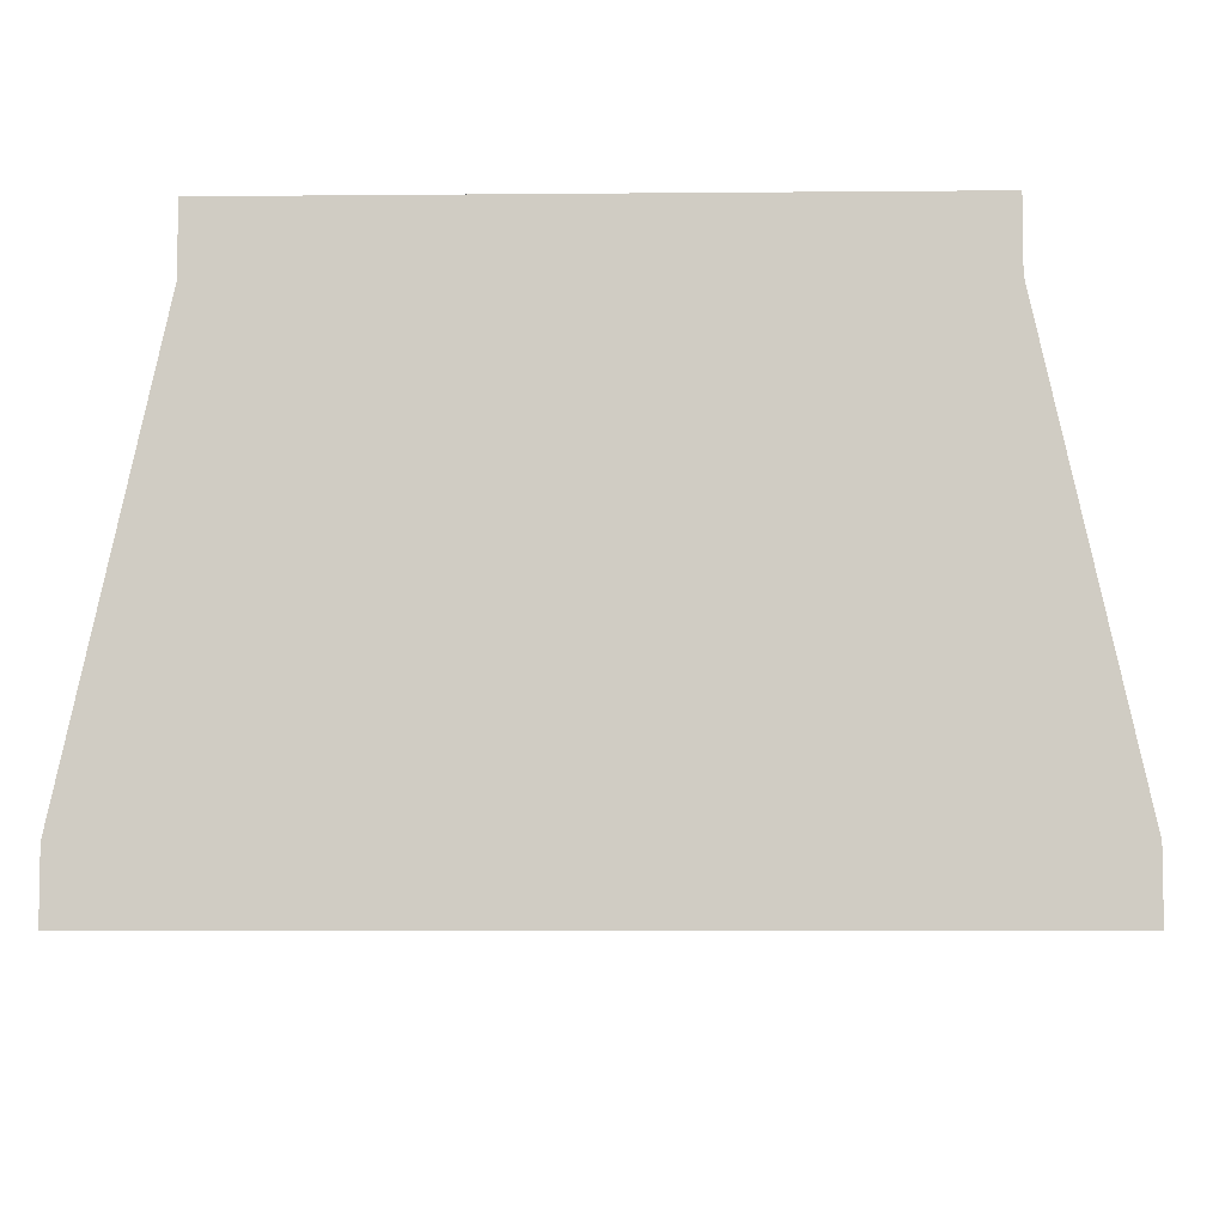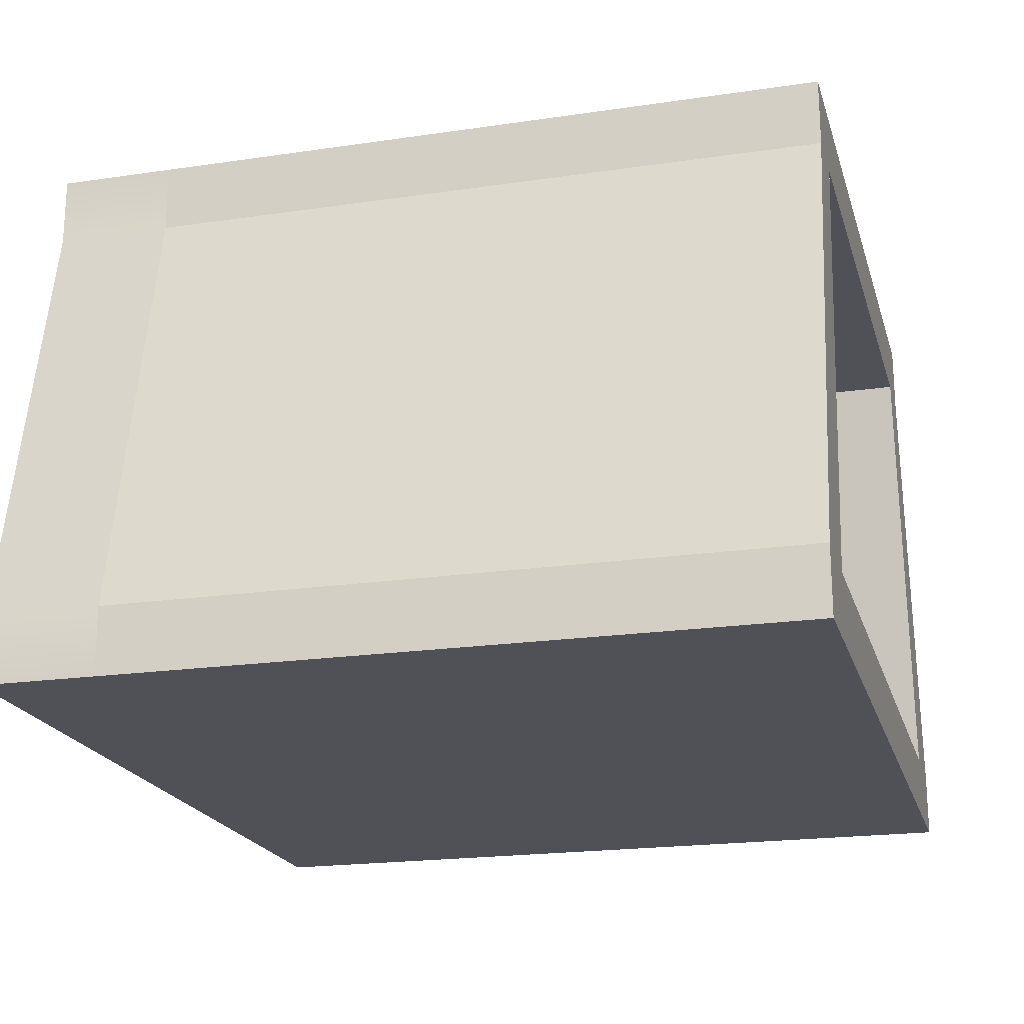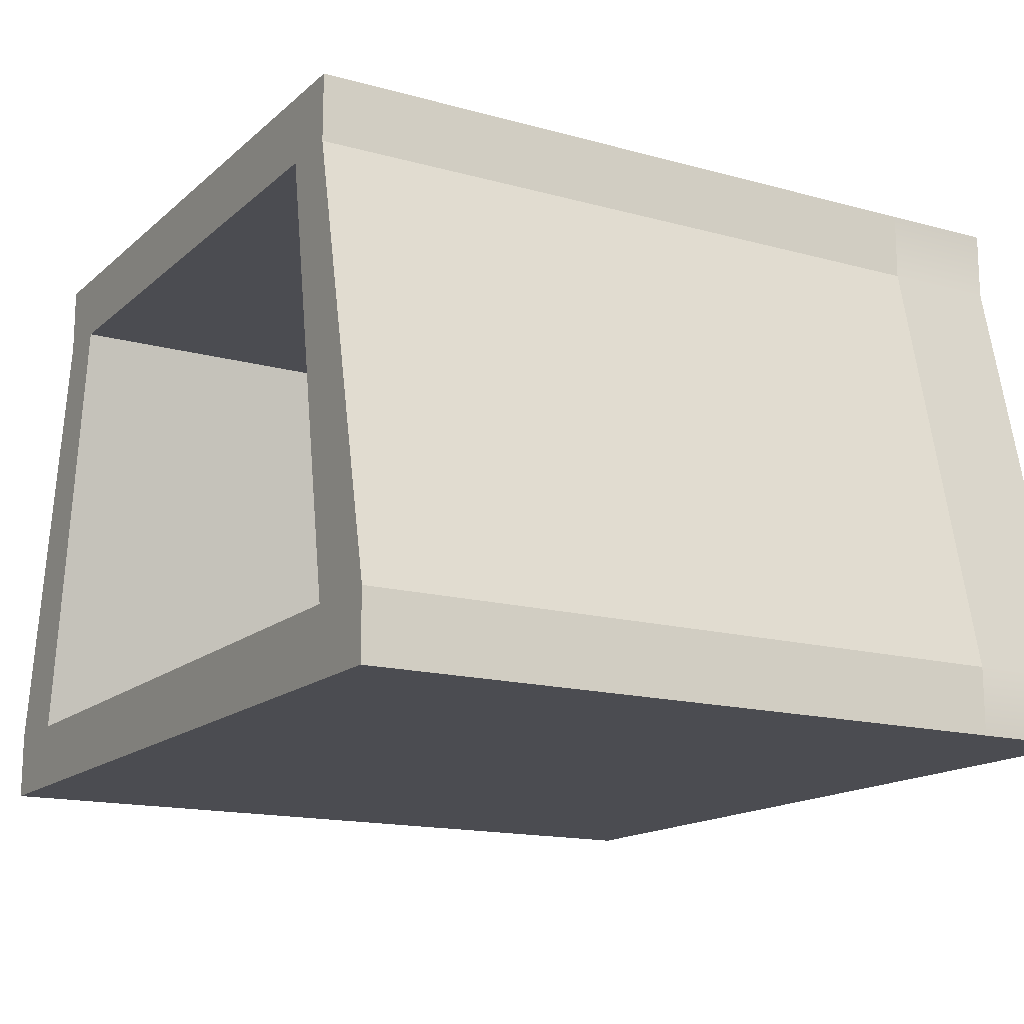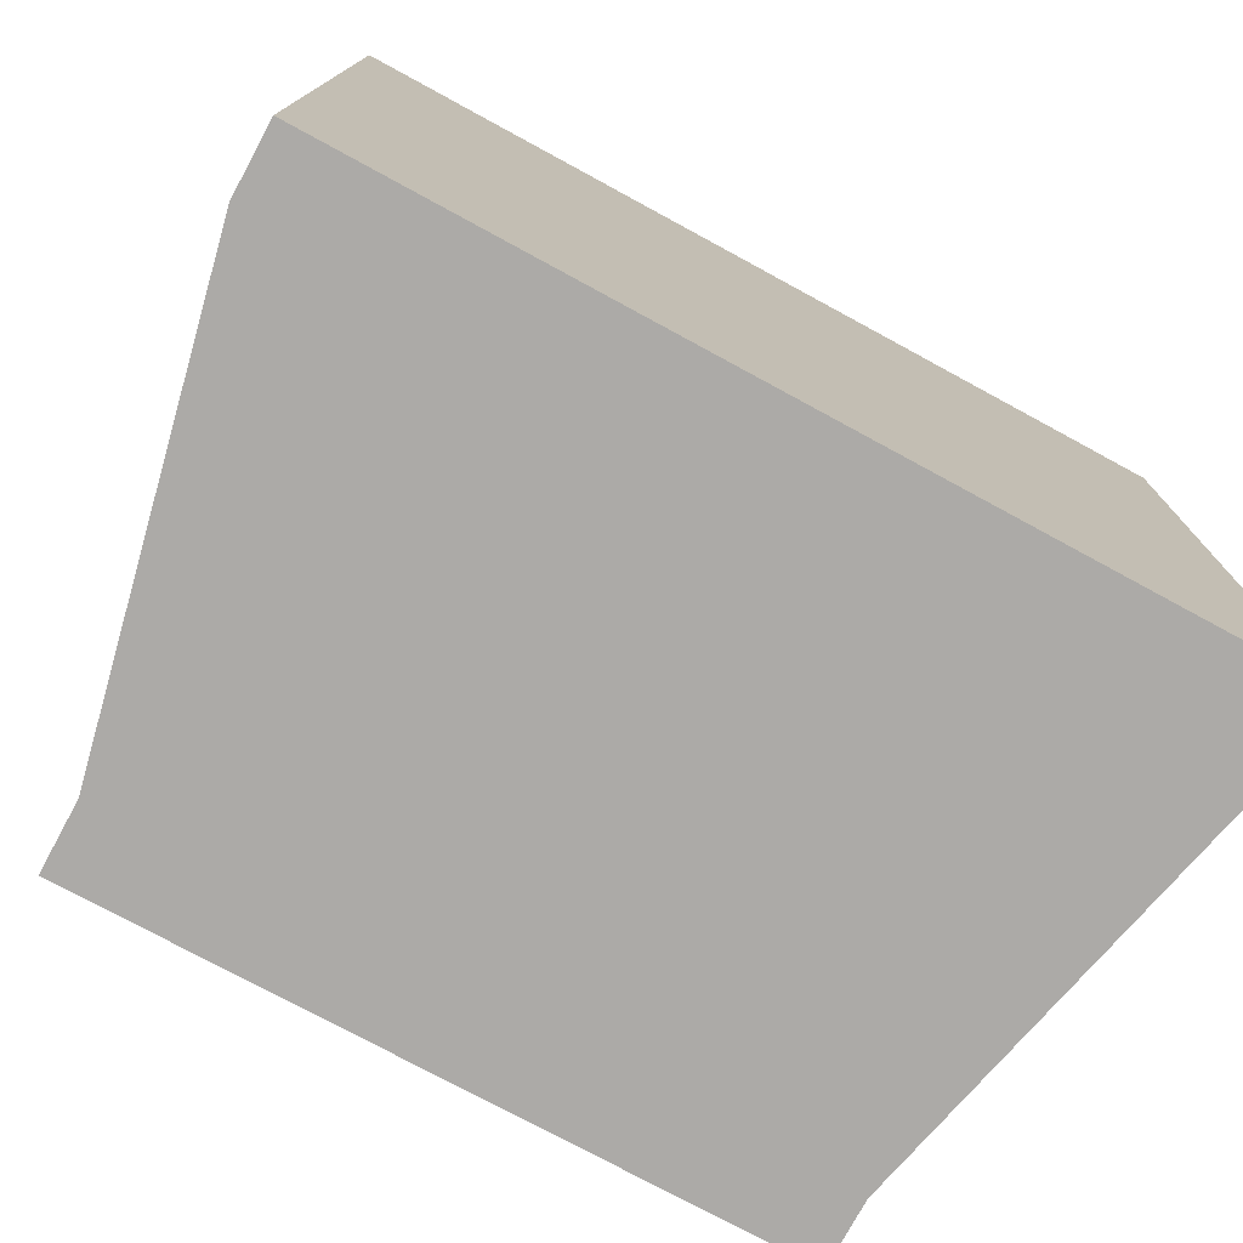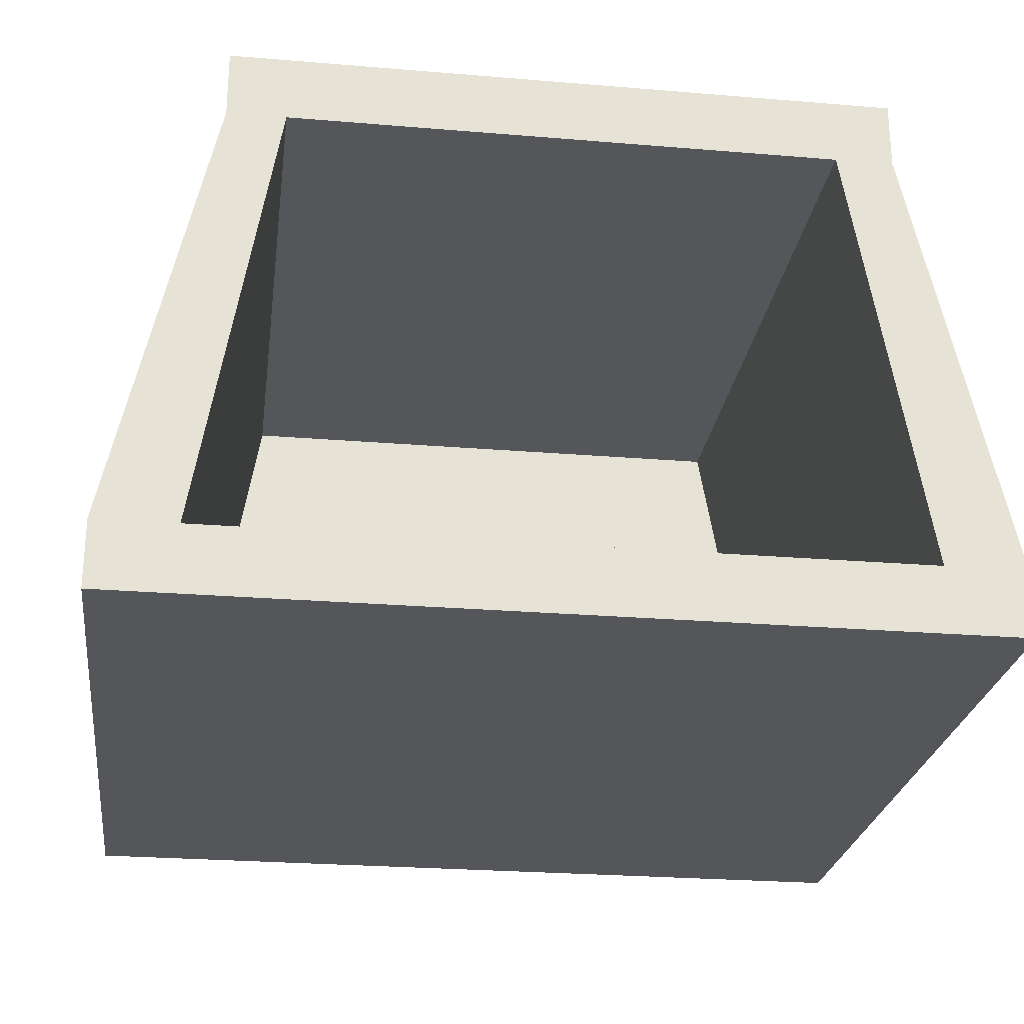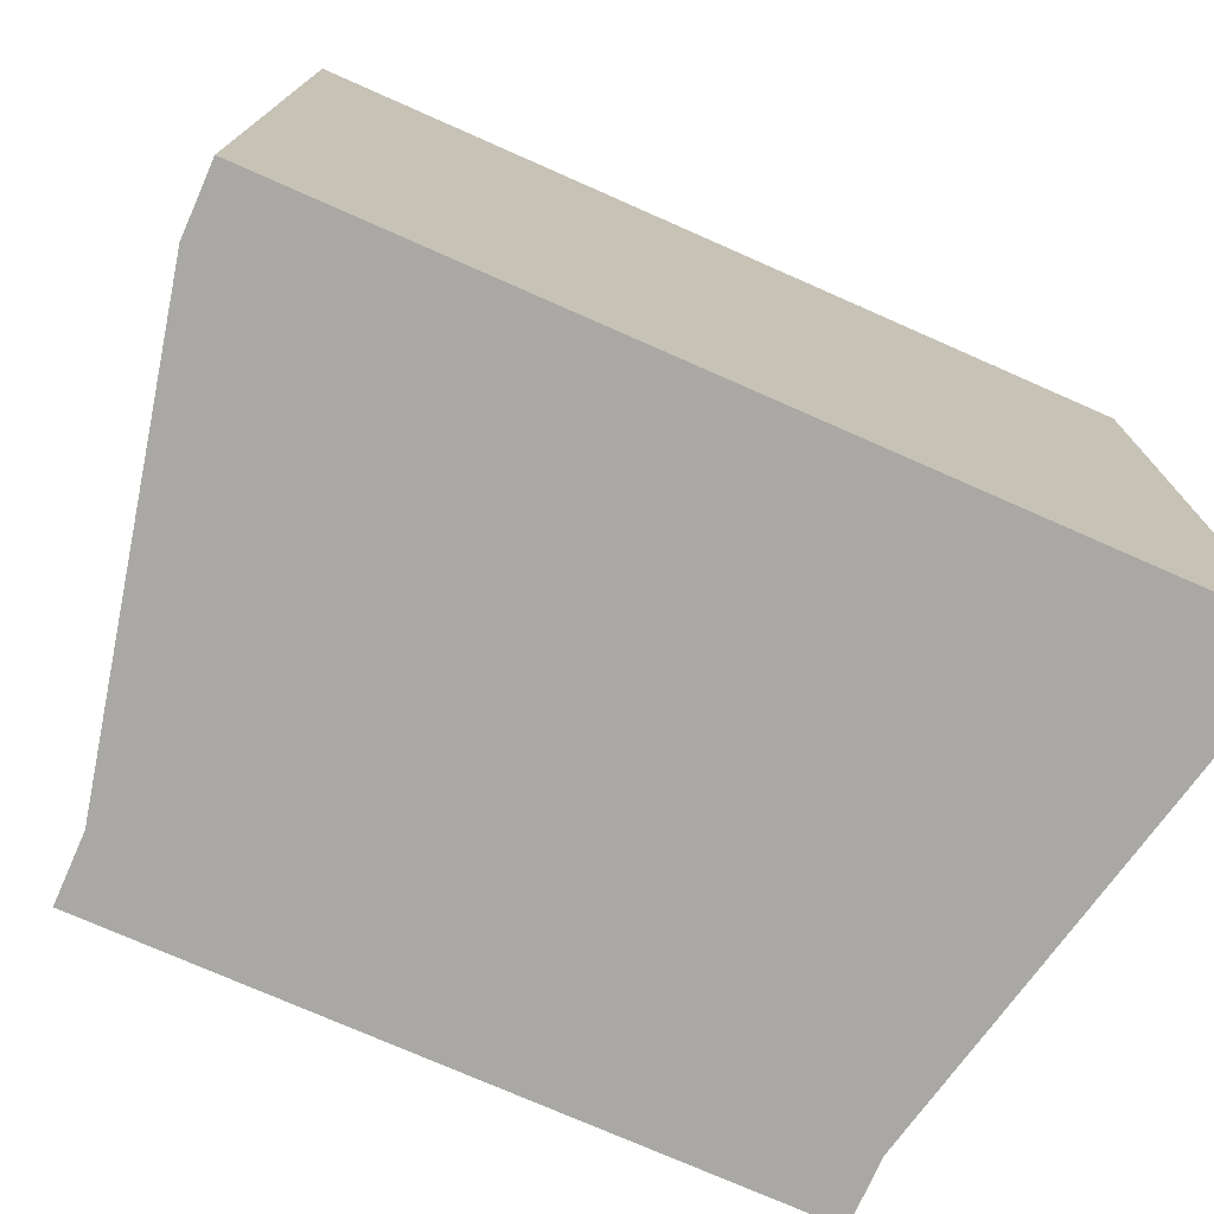
<metadata>
{"format":"obj","ext":"obj","renderer":"f3d","projection":"perspective","resolution":1024,"background":"white","views":[{"elev":-6.3,"azim":1.6,"up":"+Z"},{"elev":-20.4,"azim":105.0,"up":"+Z"},{"elev":-15.4,"azim":-120.3,"up":"+Z"},{"elev":-76.1,"azim":151.5,"up":"+Y"},{"elev":-25.5,"azim":172.4,"up":"+Z"},{"elev":-75.0,"azim":156.2,"up":"+Y"}]}
</metadata>
<code>
v  23.78 -34.39 19.12
v  -23.78 -34.39 19.12
v  -30.28 -34.39 -19.12
v  30.28 -34.39 -19.12
v  30.28 -24.39 -19.12
v  -30.28 -24.39 -19.12
v  -23.78 -24.39 19.12
v  23.78 -24.39 19.12
v  23.78 -34.39 25
v  23.78 -24.39 25
v  -23.78 -24.39 25
v  -23.78 -34.39 25
v  37.33 -34.39 -19.12
v  37.33 -24.39 -19.12
v  28.83 -24.39 19.12
v  28.83 -34.39 19.12
v  -30.28 -34.39 -25
v  -30.28 -24.39 -25
v  30.28 -24.39 -25
v  30.28 -34.39 -25
v  -28.83 -34.39 19.12
v  -28.83 -24.39 19.12
v  -37.33 -24.39 -19.12
v  -37.33 -34.39 -19.12
v  37.33 34.39 -19.12
v  30.28 34.39 -19.12
v  23.78 34.39 19.12
v  28.83 34.39 19.12
v  -28.83 34.39 19.12
v  -23.78 34.39 19.12
v  -30.28 34.39 -19.12
v  -37.33 34.39 -19.12
v  28.83 -34.39 25
v  28.83 -24.39 25
v  -28.83 -24.39 25
v  -28.83 -34.39 25
v  -37.33 -34.39 -25
v  -37.33 -24.39 -25
v  37.33 -24.39 -25
v  37.33 -34.39 -25
v  30.28 34.39 -25
v  -30.28 34.39 -25
v  -23.78 34.39 25
v  23.78 34.39 25
v  37.33 34.39 -25
v  28.83 34.39 25
v  -28.83 34.39 25
v  -37.33 34.39 -25
g Box004
f 1 2 3 4
f 5 6 7 8
f 9 10 11 12
f 13 14 15 16
f 17 18 19 20
f 21 22 23 24
f 16 1 4 13
f 24 3 2 21
f 25 26 27 28
f 29 30 31 32
f 33 34 10 9
f 35 36 12 11
f 37 38 18 17
f 39 40 20 19
f 9 12 2 1
f 17 20 4 3
f 41 42 31 26
f 43 44 27 30
f 40 39 14 13
f 34 33 16 15
f 36 35 22 21
f 38 37 24 23
f 33 9 1 16
f 20 40 13 4
f 37 17 3 24
f 12 36 21 2
f 45 41 26 25
f 44 46 28 27
f 47 43 30 29
f 42 48 32 31
f 35 11 43 47
f 11 10 44 43
f 10 34 46 44
f 34 15 28 46
f 15 14 25 28
f 14 39 45 25
f 39 19 41 45
f 19 18 42 41
f 18 38 48 42
f 38 23 32 48
f 23 22 29 32
f 22 35 47 29
f 5 8 27 26
f 8 7 30 27
f 7 6 31 30
f 6 5 26 31

</code>
